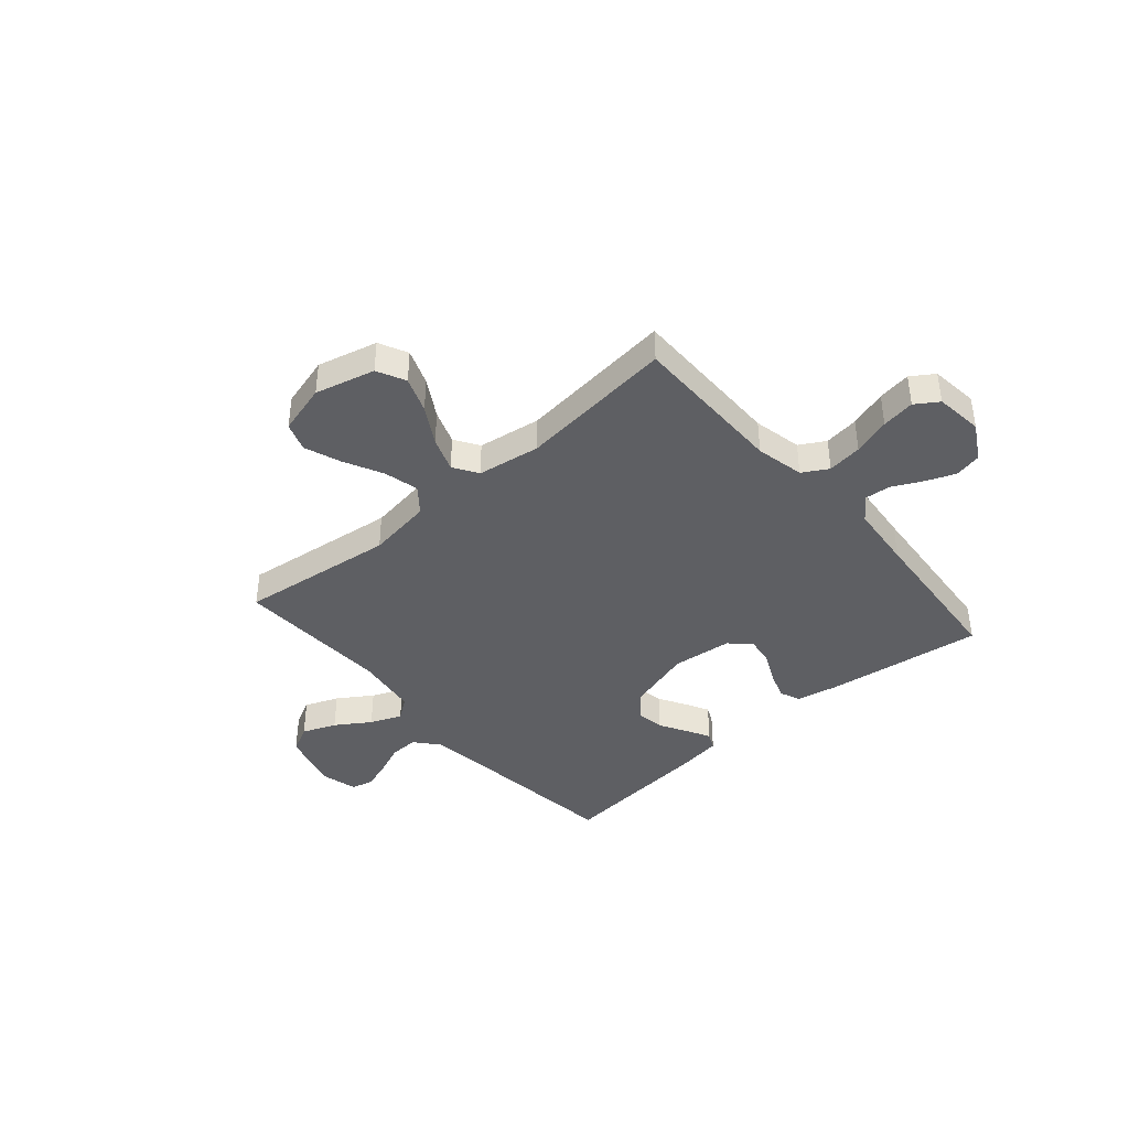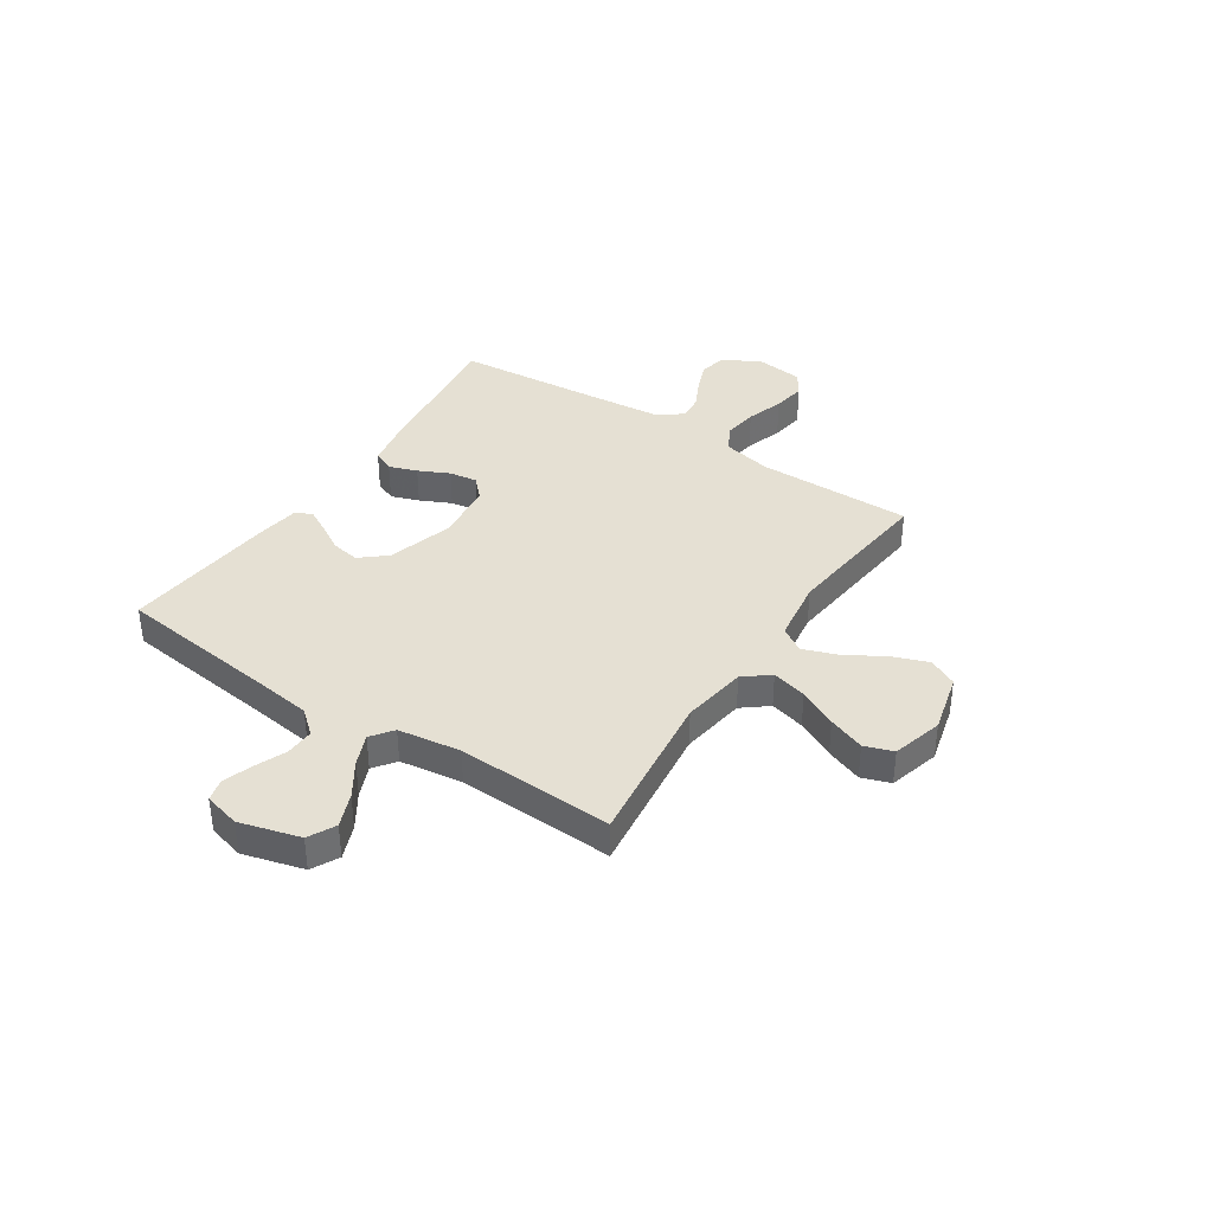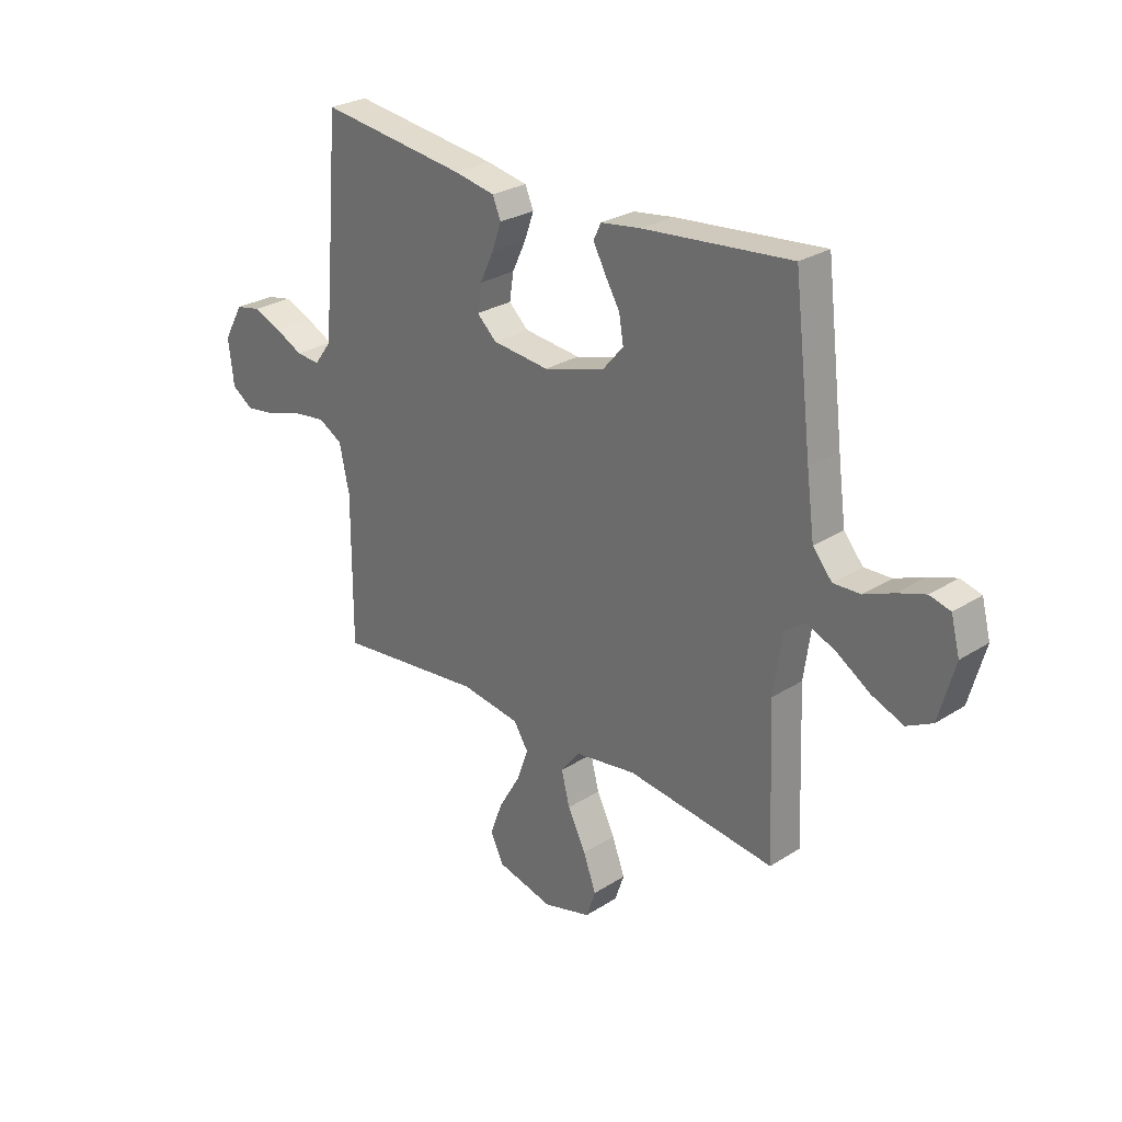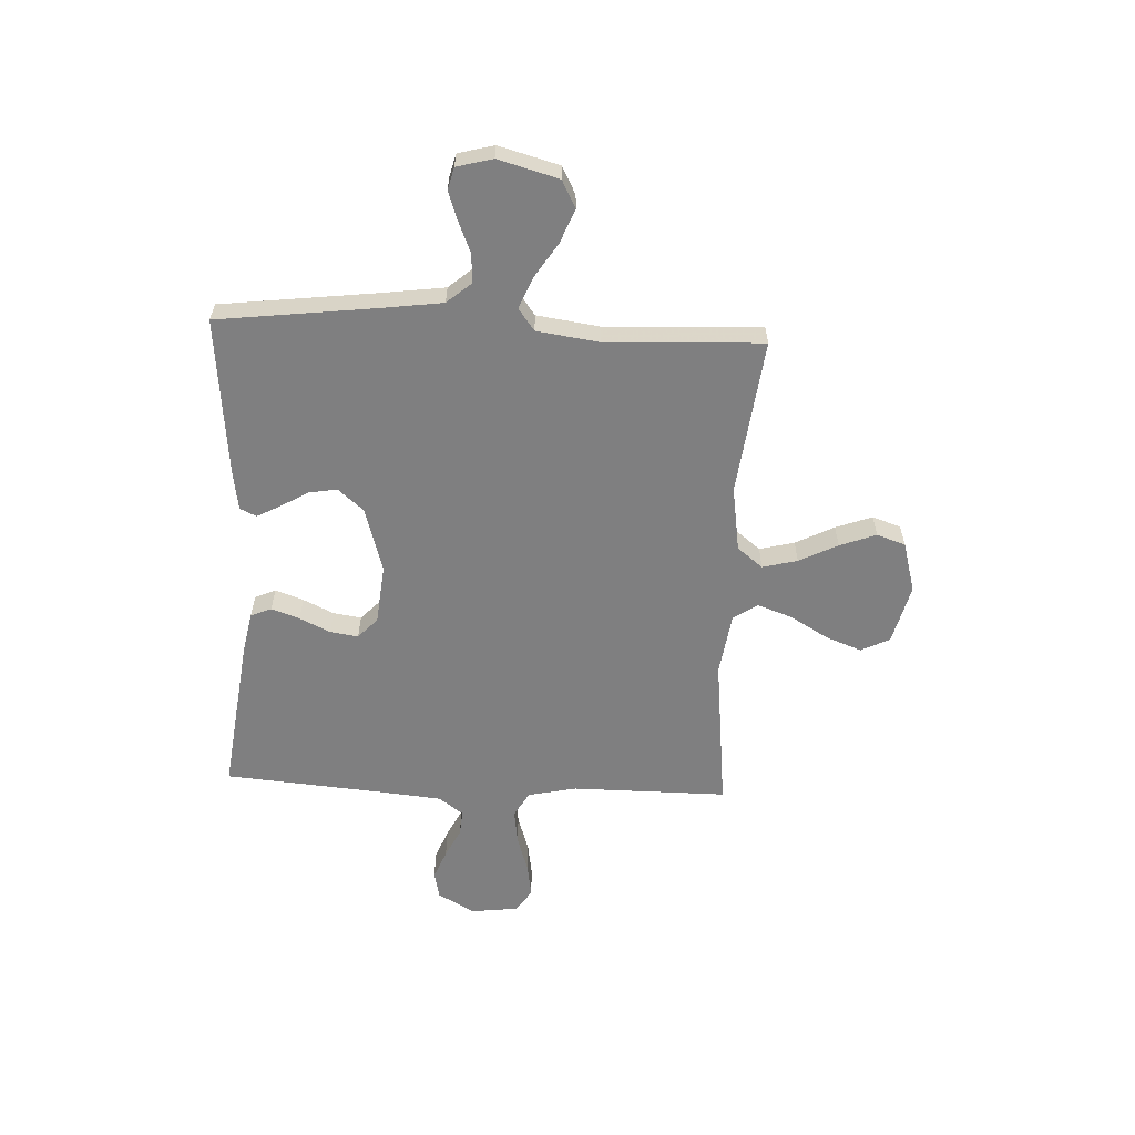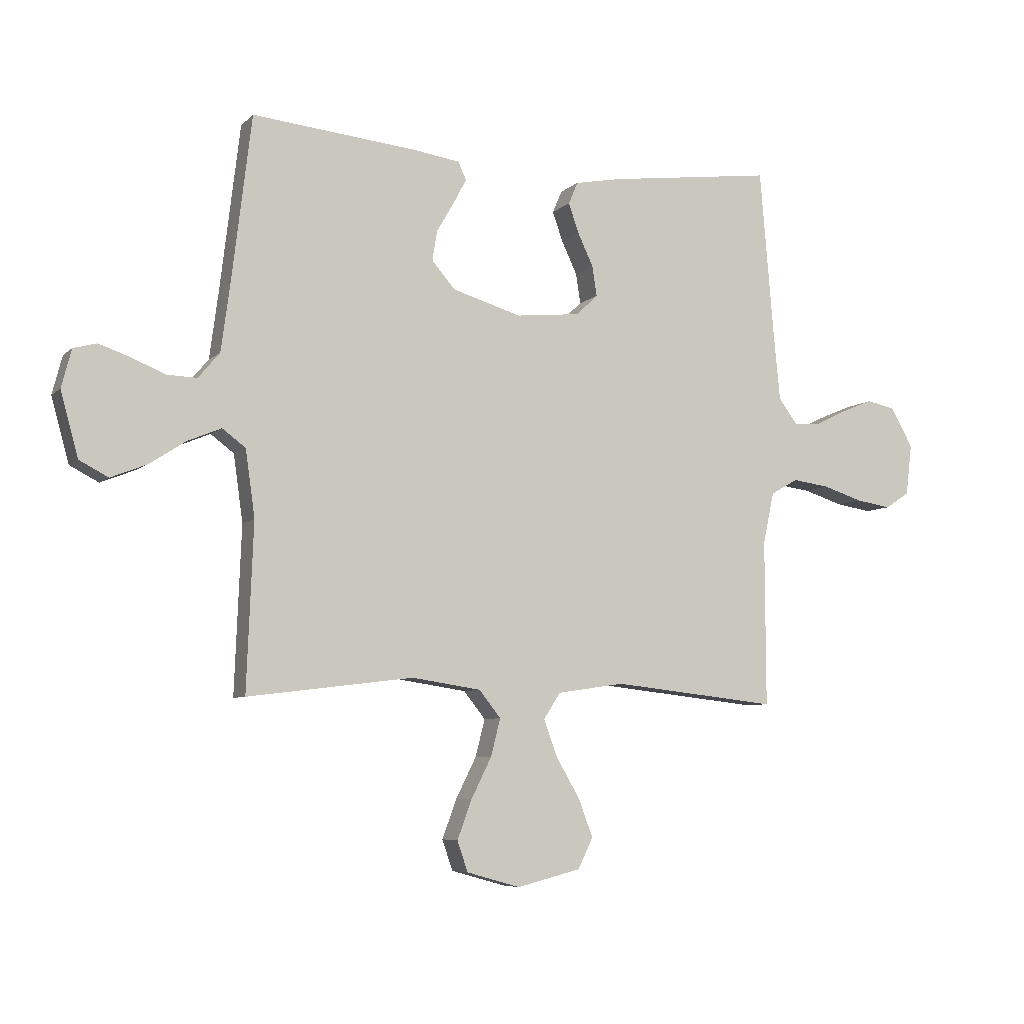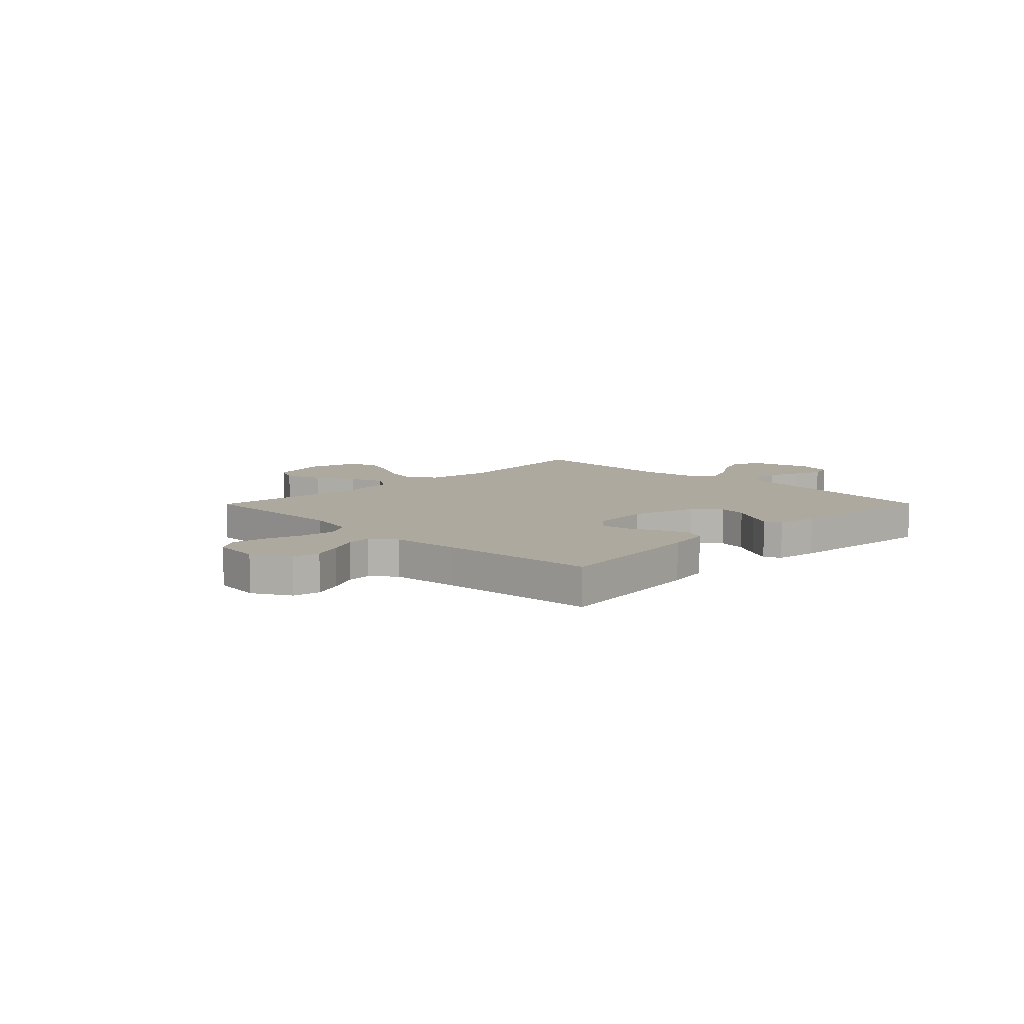
<metadata>
{"format":"obj","ext":"obj","renderer":"f3d","projection":"perspective","resolution":1024,"background":"white","views":[{"elev":-40.7,"azim":-139.2,"up":"+Y"},{"elev":37.9,"azim":123.4,"up":"+Y"},{"elev":27.3,"azim":45.6,"up":"+Z"},{"elev":-59.8,"azim":87.4,"up":"+Y"},{"elev":-6.6,"azim":156.4,"up":"+Z"},{"elev":9.0,"azim":-45.3,"up":"+Y"}]}
</metadata>
<code>
v -0.5 0.07 -0.5
v -0.499 0.07 -0.2
v -0.519 0.07 -0.107
v -0.568 0.07 -0.079
v -0.635 0.07 -0.088
v -0.707 0.07 -0.111
v -0.771 0.07 -0.121
v -0.815 0.07 -0.092
v -0.826 0.07 0
v -0.786 0.07 0.071
v -0.734 0.07 0.082
v -0.677 0.07 0.059
v -0.62 0.07 0.031
v -0.572 0.07 0.027
v -0.537 0.07 0.074
v -0.525 0.07 0.2
v -0.5 0.07 0.5
v -0.2 0.07 0.461
v -0.117 0.07 0.445
v -0.1 0.07 0.405
v -0.119 0.07 0.351
v -0.147 0.07 0.292
v -0.155 0.07 0.238
v -0.116 0.07 0.201
v 0 0.07 0.189
v 0.125 0.07 0.226
v 0.167 0.07 0.275
v 0.158 0.07 0.329
v 0.127 0.07 0.382
v 0.103 0.07 0.427
v 0.118 0.07 0.459
v 0.2 0.07 0.471
v 0.5 0.07 0.5
v 0.536 0.07 0.2
v 0.552 0.07 0.08
v 0.591 0.07 0.034
v 0.646 0.07 0.036
v 0.706 0.07 0.061
v 0.762 0.07 0.08
v 0.804 0.07 0.069
v 0.822 0.07 0
v 0.79 0.07 -0.116
v 0.738 0.07 -0.143
v 0.673 0.07 -0.117
v 0.607 0.07 -0.074
v 0.547 0.07 -0.049
v 0.505 0.07 -0.08
v 0.488 0.07 -0.2
v 0.5 0.07 -0.5
v 0.2 0.07 -0.463
v 0.075 0.07 -0.482
v 0.036 0.07 -0.531
v 0.053 0.07 -0.598
v 0.09 0.07 -0.672
v 0.116 0.07 -0.742
v 0.097 0.07 -0.797
v 0 0.07 -0.824
v -0.115 0.07 -0.795
v -0.142 0.07 -0.74
v -0.116 0.07 -0.671
v -0.073 0.07 -0.598
v -0.049 0.07 -0.532
v -0.079 0.07 -0.485
v -0.2 0.07 -0.467
v -0.5 0 -0.5
v -0.499 0 -0.2
v -0.519 0 -0.107
v -0.568 0 -0.079
v -0.635 0 -0.088
v -0.707 0 -0.111
v -0.771 0 -0.121
v -0.815 0 -0.092
v -0.826 0 0
v -0.786 0 0.071
v -0.734 0 0.082
v -0.677 0 0.059
v -0.62 0 0.031
v -0.572 0 0.027
v -0.537 0 0.074
v -0.525 0 0.2
v -0.5 0 0.5
v -0.2 0 0.461
v -0.117 0 0.445
v -0.1 0 0.405
v -0.119 0 0.351
v -0.147 0 0.292
v -0.155 0 0.238
v -0.116 0 0.201
v 0 0 0.189
v 0.125 0 0.226
v 0.167 0 0.275
v 0.158 0 0.329
v 0.127 0 0.382
v 0.103 0 0.427
v 0.118 0 0.459
v 0.2 0 0.471
v 0.5 0 0.5
v 0.536 0 0.2
v 0.552 0 0.08
v 0.591 0 0.034
v 0.646 0 0.036
v 0.706 0 0.061
v 0.762 0 0.08
v 0.804 0 0.069
v 0.822 0 0
v 0.79 0 -0.116
v 0.738 0 -0.143
v 0.673 0 -0.117
v 0.607 0 -0.074
v 0.547 0 -0.049
v 0.505 0 -0.08
v 0.488 0 -0.2
v 0.5 0 -0.5
v 0.2 0 -0.463
v 0.075 0 -0.482
v 0.036 0 -0.531
v 0.053 0 -0.598
v 0.09 0 -0.672
v 0.116 0 -0.742
v 0.097 0 -0.797
v 0 0 -0.824
v -0.115 0 -0.795
v -0.142 0 -0.74
v -0.116 0 -0.671
v -0.073 0 -0.598
v -0.049 0 -0.532
v -0.079 0 -0.485
v -0.2 0 -0.467
f 58 59 60 61
f 58 61 62
f 57 58 62
f 56 57 62
f 53 54 55 56
f 52 53 56 62
f 51 52 62 63
f 48 49 50
f 47 48 50 51
f 42 43 44 45
f 42 45 46
f 41 42 46
f 40 41 46
f 37 38 39 40
f 37 40 46
f 36 37 46 47
f 31 32 33 34
f 31 34 35
f 28 29 30 31
f 28 31 35 36
f 19 20 21 22
f 17 18 19 22
f 16 17 22 23
f 15 16 23 24
f 10 11 12 13
f 8 9 10 13
f 8 13 14
f 5 6 7 8
f 4 5 8 14
f 3 4 14 15
f 64 1 2
f 27 28 36 47
f 26 27 47 51
f 25 26 51 63
f 24 25 63 64
f 15 24 64
f 2 3 15 64
f 125 124 123 122
f 126 125 122
f 126 122 121
f 126 121 120
f 120 119 118 117
f 126 120 117 116
f 127 126 116 115
f 114 113 112
f 115 114 112 111
f 109 108 107 106
f 110 109 106
f 110 106 105
f 110 105 104
f 104 103 102 101
f 110 104 101
f 111 110 101 100
f 98 97 96 95
f 99 98 95
f 95 94 93 92
f 100 99 95 92
f 86 85 84 83
f 86 83 82 81
f 87 86 81 80
f 88 87 80 79
f 77 76 75 74
f 77 74 73 72
f 78 77 72
f 72 71 70 69
f 78 72 69 68
f 79 78 68 67
f 66 65 128
f 111 100 92 91
f 115 111 91 90
f 127 115 90 89
f 128 127 89 88
f 128 88 79
f 128 79 67 66
f 1 65 66 2
f 2 66 67 3
f 3 67 68 4
f 4 68 69 5
f 5 69 70 6
f 6 70 71 7
f 7 71 72 8
f 8 72 73 9
f 9 73 74 10
f 10 74 75 11
f 11 75 76 12
f 12 76 77 13
f 13 77 78 14
f 14 78 79 15
f 15 79 80 16
f 16 80 81 17
f 17 81 82 18
f 18 82 83 19
f 19 83 84 20
f 20 84 85 21
f 21 85 86 22
f 22 86 87 23
f 23 87 88 24
f 24 88 89 25
f 25 89 90 26
f 26 90 91 27
f 27 91 92 28
f 28 92 93 29
f 29 93 94 30
f 30 94 95 31
f 31 95 96 32
f 32 96 97 33
f 33 97 98 34
f 34 98 99 35
f 35 99 100 36
f 36 100 101 37
f 37 101 102 38
f 38 102 103 39
f 39 103 104 40
f 40 104 105 41
f 41 105 106 42
f 42 106 107 43
f 43 107 108 44
f 44 108 109 45
f 45 109 110 46
f 46 110 111 47
f 47 111 112 48
f 48 112 113 49
f 49 113 114 50
f 50 114 115 51
f 51 115 116 52
f 52 116 117 53
f 53 117 118 54
f 54 118 119 55
f 55 119 120 56
f 56 120 121 57
f 57 121 122 58
f 58 122 123 59
f 59 123 124 60
f 60 124 125 61
f 61 125 126 62
f 62 126 127 63
f 63 127 128 64
f 64 128 65 1

</code>
